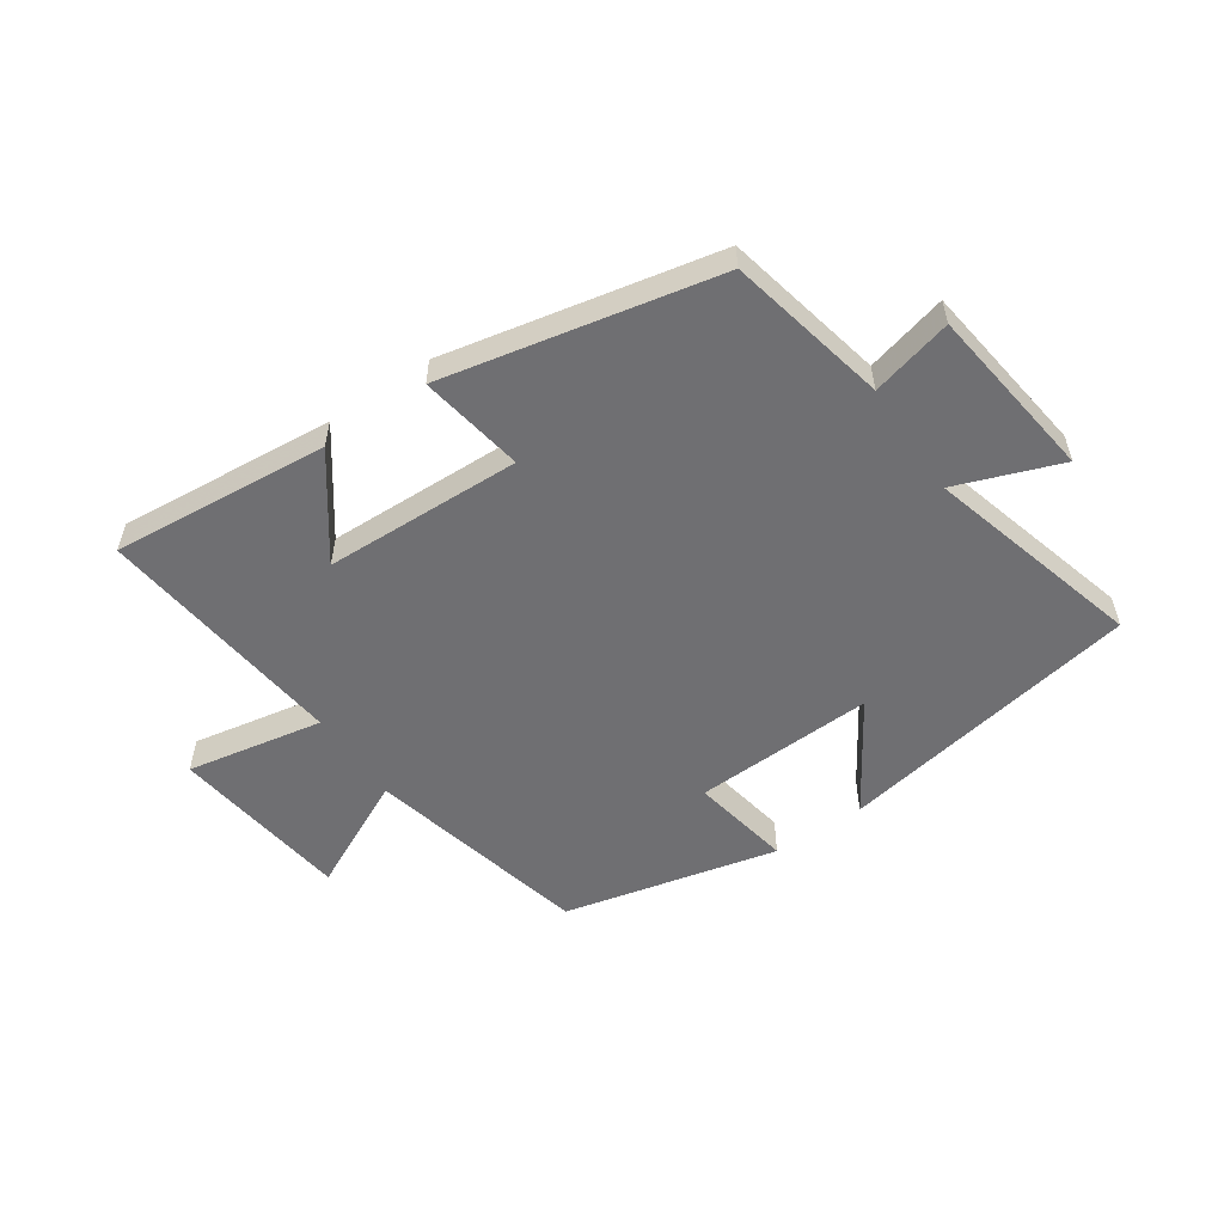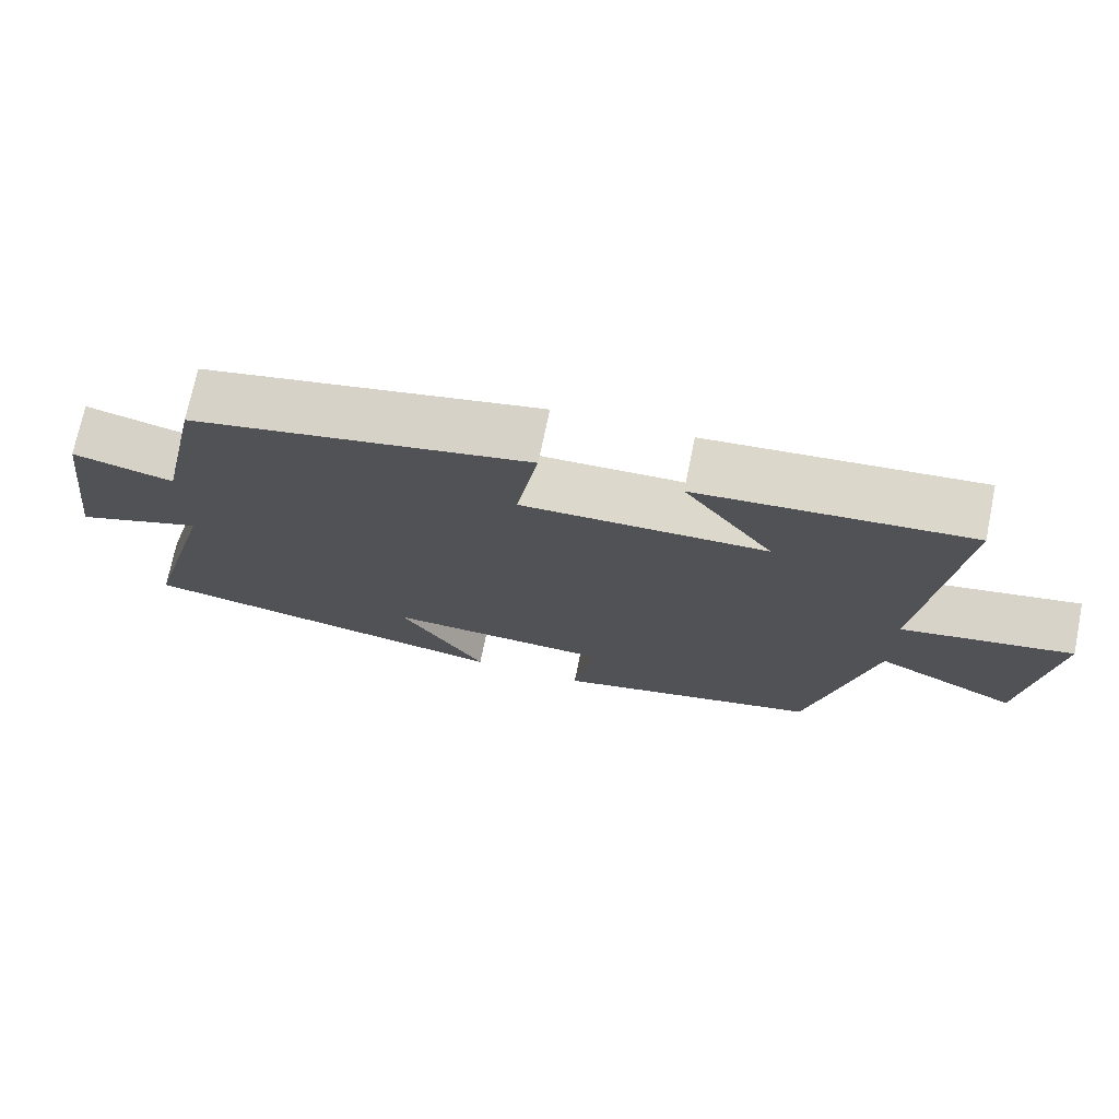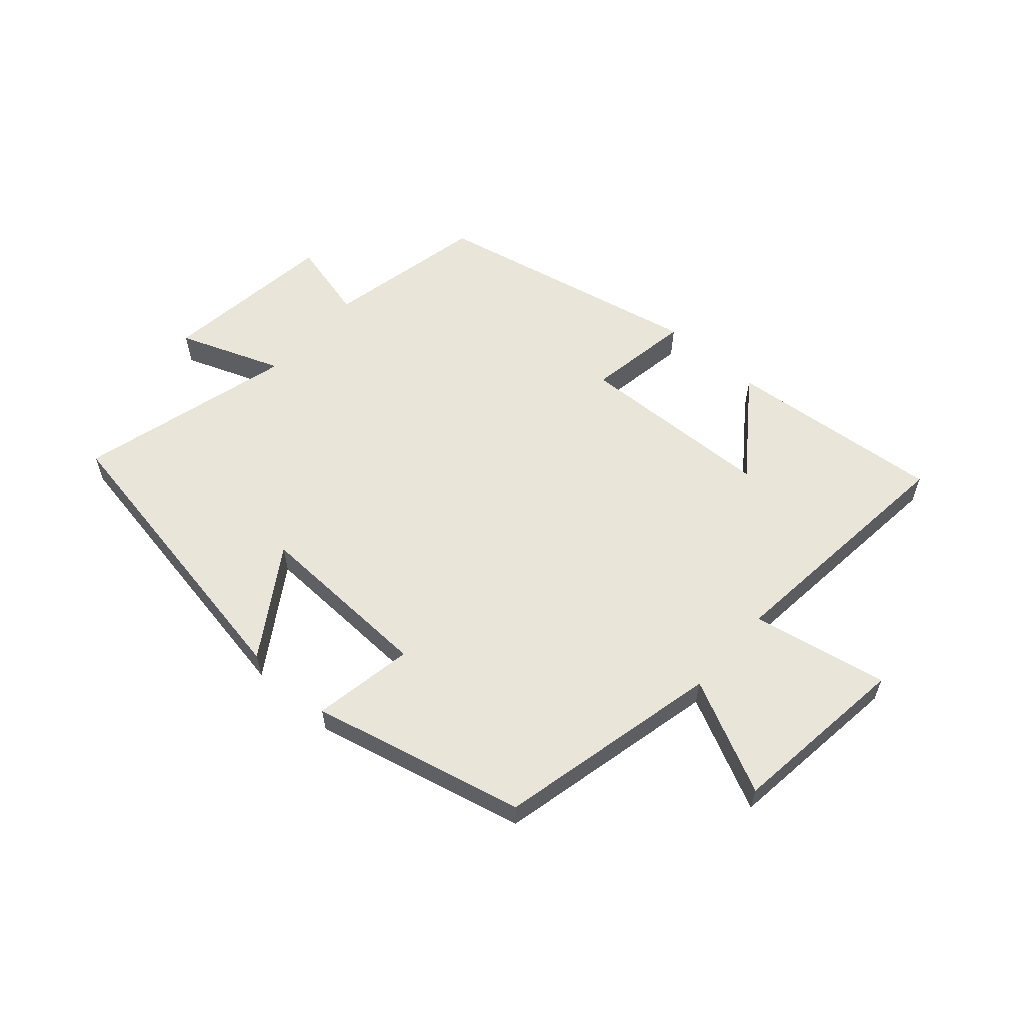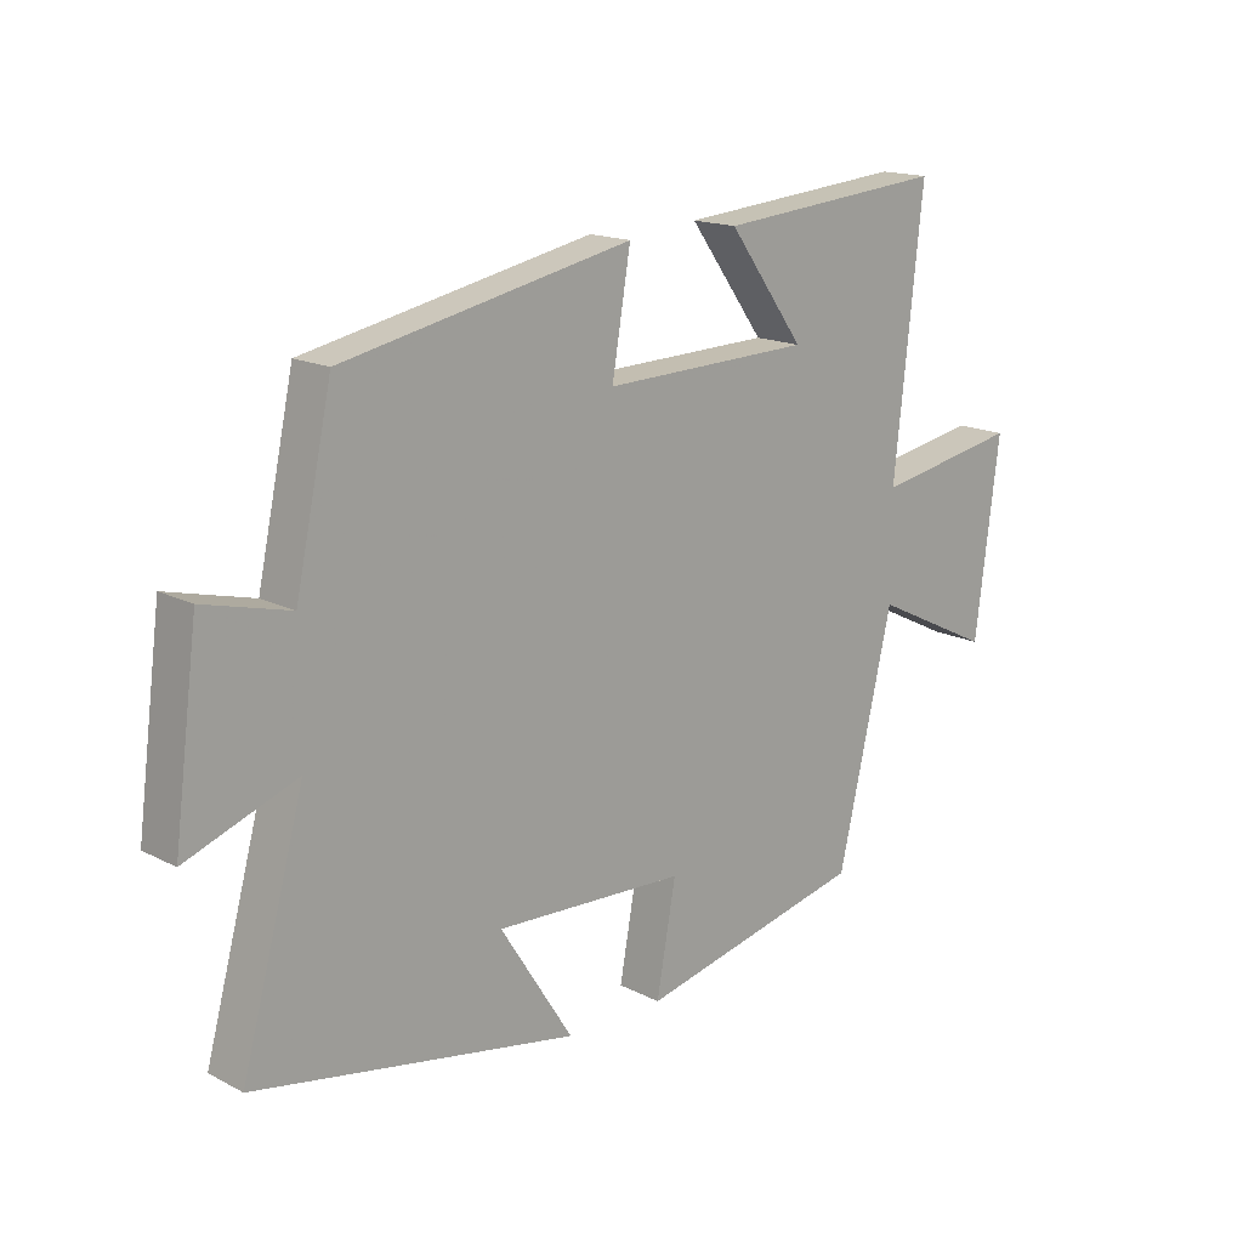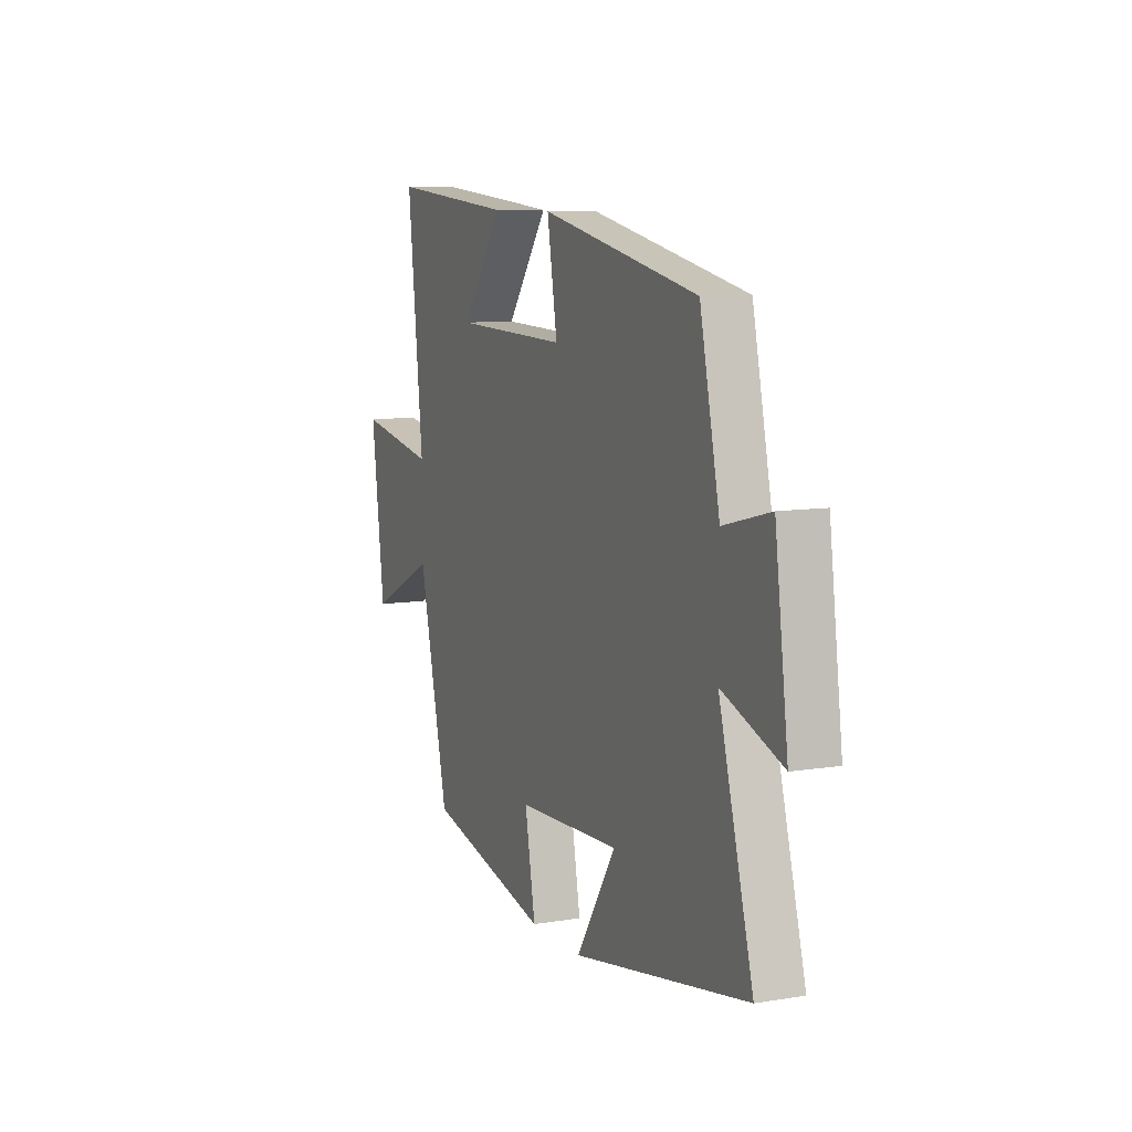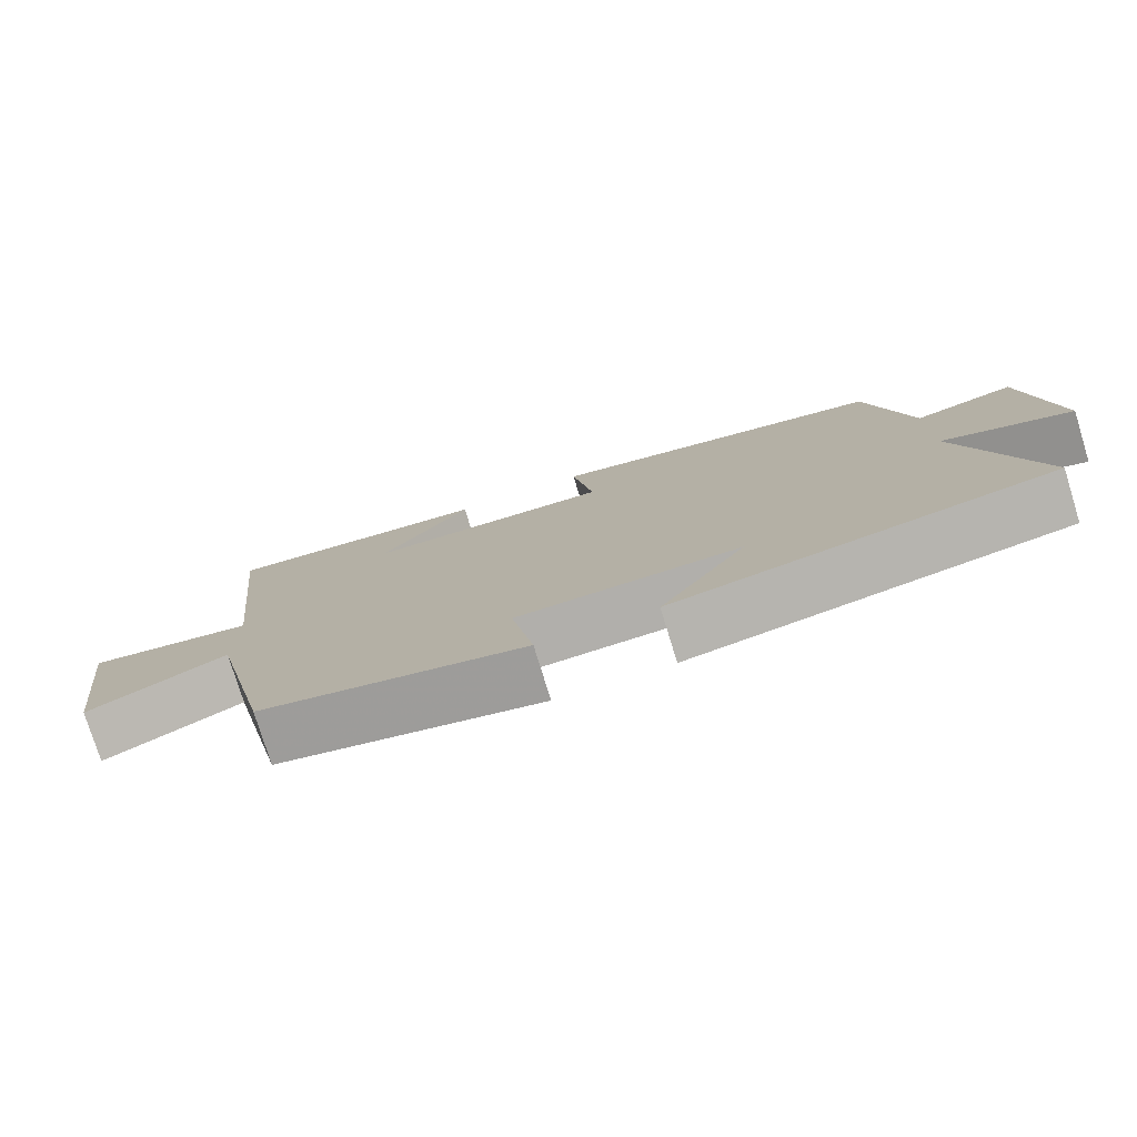
<metadata>
{"format":"obj","ext":"obj","renderer":"f3d","projection":"perspective","resolution":1024,"background":"white","views":[{"elev":-54.7,"azim":34.3,"up":"+Y"},{"elev":72.6,"azim":-168.4,"up":"+Z"},{"elev":58.5,"azim":-138.8,"up":"+Y"},{"elev":16.2,"azim":136.5,"up":"+Z"},{"elev":8.9,"azim":66.3,"up":"+Z"},{"elev":-77.4,"azim":17.1,"up":"+Z"}]}
</metadata>
<code>
v 0.443 0.07 0.406
v 0.5 0.07 0.141
v 0.634 0.07 0.175
v 0.672 0.07 -0.115
v 0.5 0.07 -0.051
v 0.598 0.07 -0.409
v 0.095 0.07 -0.5
v 0.209 0.07 -0.321
v -0.089 0.07 -0.333
v -0.059 0.07 -0.5
v -0.414 0.07 -0.417
v -0.5 0.07 -0.047
v -0.688 0.07 -0.139
v -0.726 0.07 0.159
v -0.5 0.07 0.117
v -0.545 0.07 0.532
v -0.186 0.07 0.5
v -0.305 0.07 0.337
v 0.021 0.07 0.327
v -0.008 0.07 0.5
v 0.443 0 0.406
v 0.5 0 0.141
v 0.634 0 0.175
v 0.672 0 -0.115
v 0.5 0 -0.051
v 0.598 0 -0.409
v 0.095 0 -0.5
v 0.209 0 -0.321
v -0.089 0 -0.333
v -0.059 0 -0.5
v -0.414 0 -0.417
v -0.5 0 -0.047
v -0.688 0 -0.139
v -0.726 0 0.159
v -0.5 0 0.117
v -0.545 0 0.532
v -0.186 0 0.5
v -0.305 0 0.337
v 0.021 0 0.327
v -0.008 0 0.5
f 19 20 1 2
f 18 19 2
f 15 16 17 18
f 15 18 2
f 12 13 14 15
f 12 15 2
f 9 10 11 12
f 8 9 12 2
f 5 6 7 8
f 5 8 2 3
f 3 4 5
f 22 21 40 39
f 22 39 38
f 38 37 36 35
f 22 38 35
f 35 34 33 32
f 22 35 32
f 32 31 30 29
f 22 32 29 28
f 28 27 26 25
f 23 22 28 25
f 25 24 23
f 1 21 22 2
f 2 22 23 3
f 3 23 24 4
f 4 24 25 5
f 5 25 26 6
f 6 26 27 7
f 7 27 28 8
f 8 28 29 9
f 9 29 30 10
f 10 30 31 11
f 11 31 32 12
f 12 32 33 13
f 13 33 34 14
f 14 34 35 15
f 15 35 36 16
f 16 36 37 17
f 17 37 38 18
f 18 38 39 19
f 19 39 40 20
f 20 40 21 1

</code>
